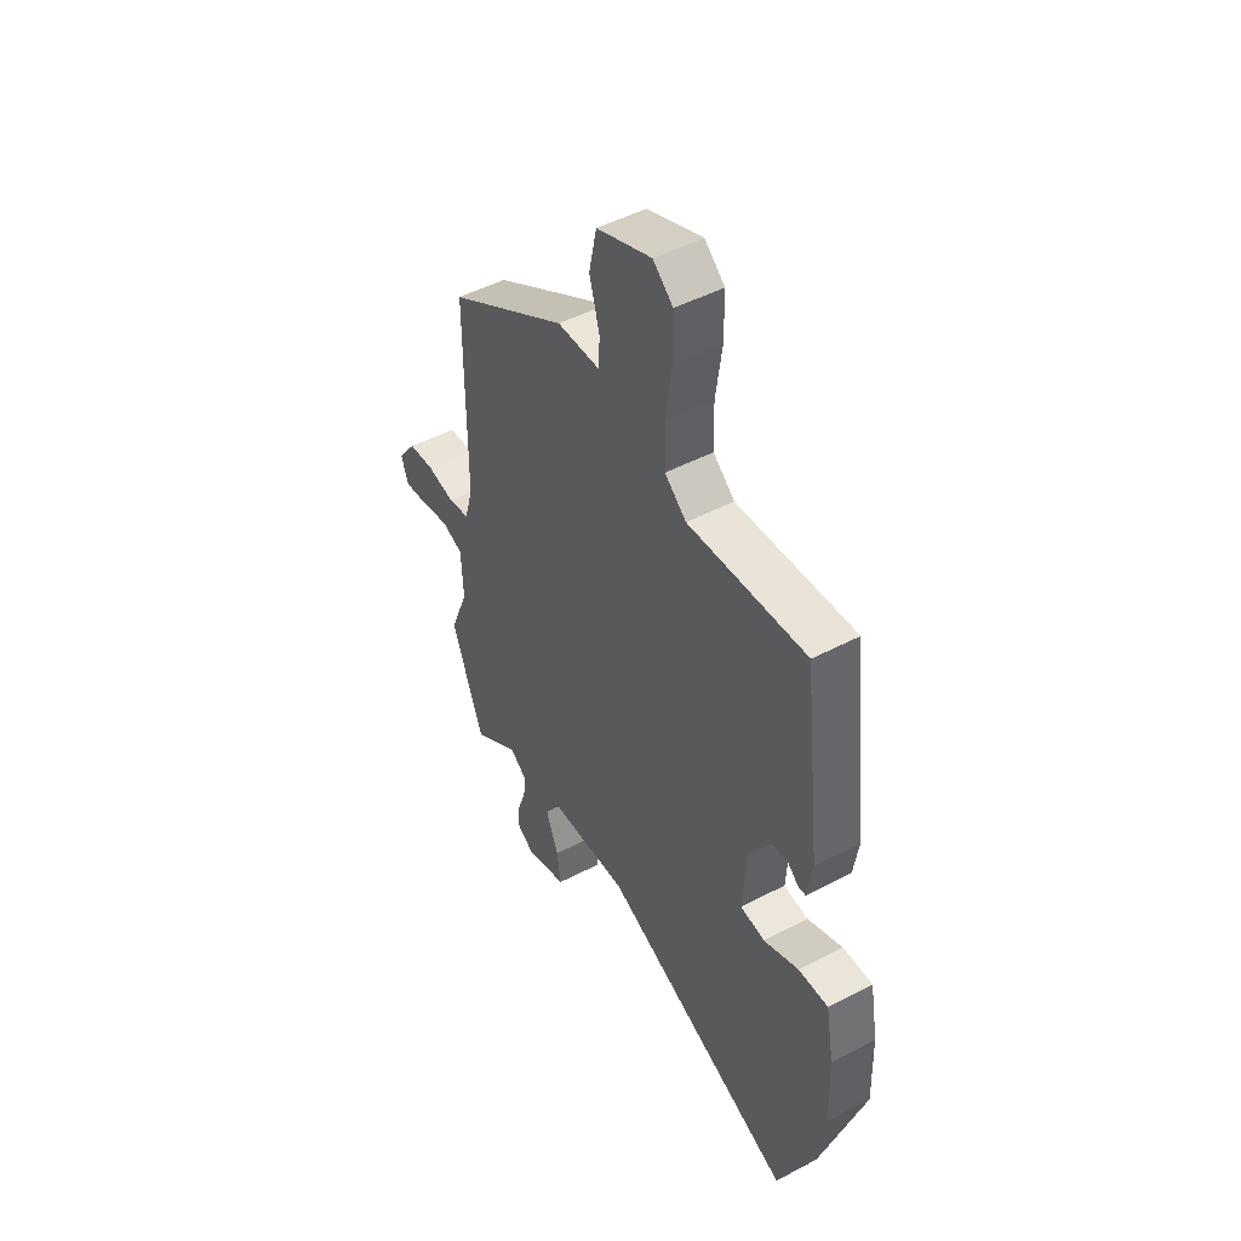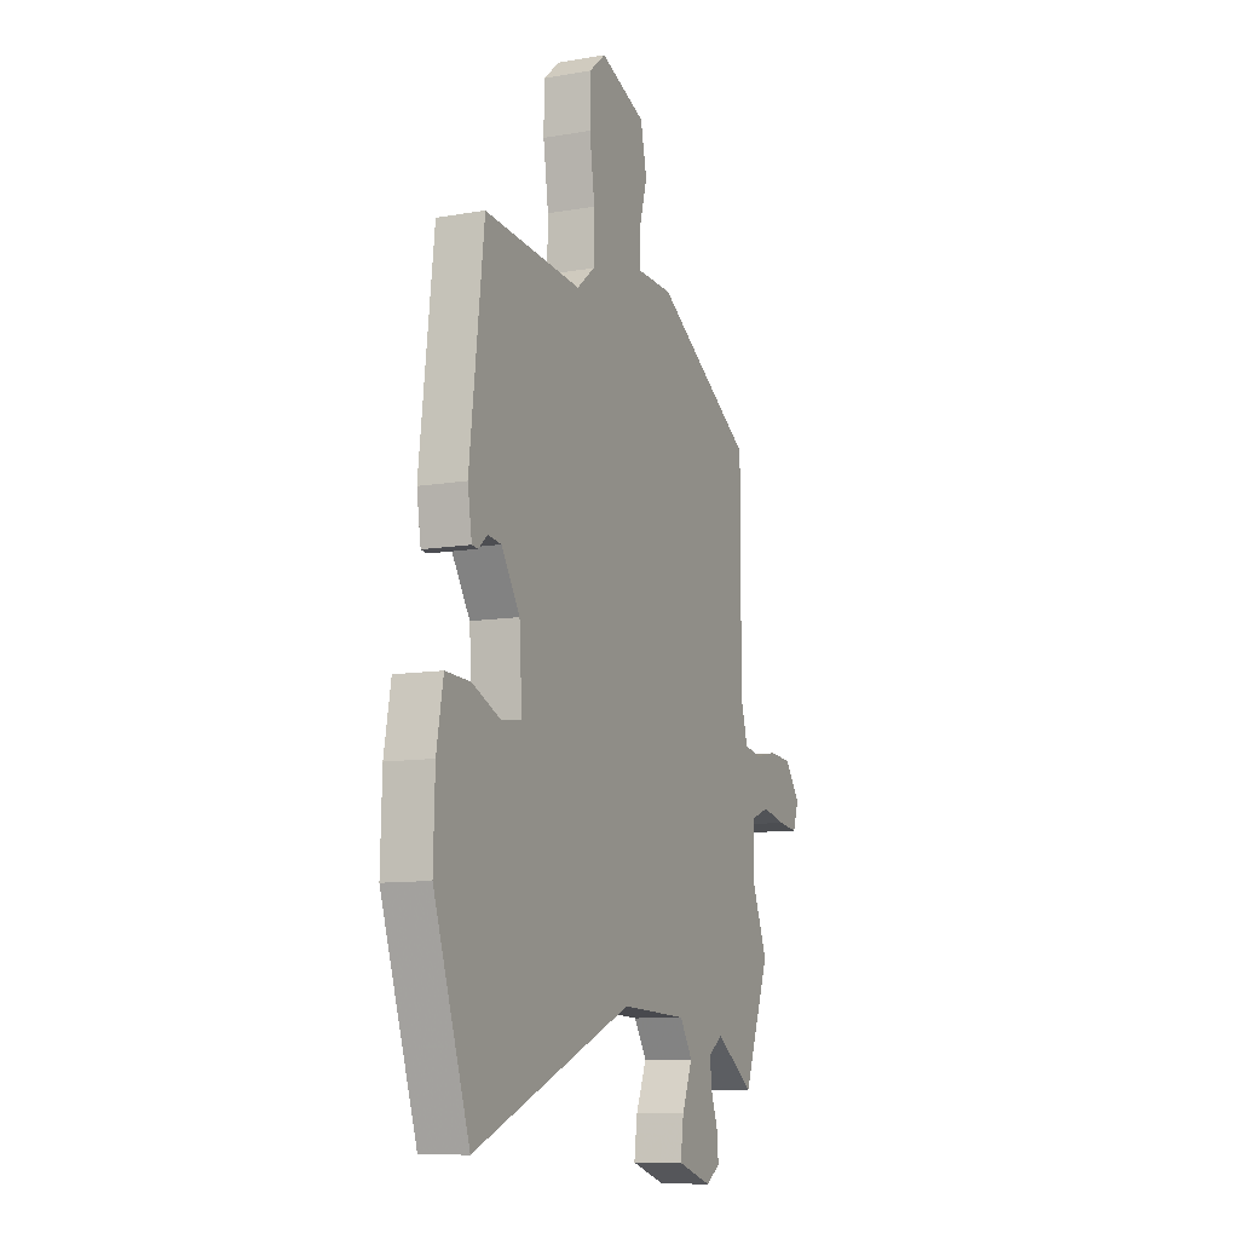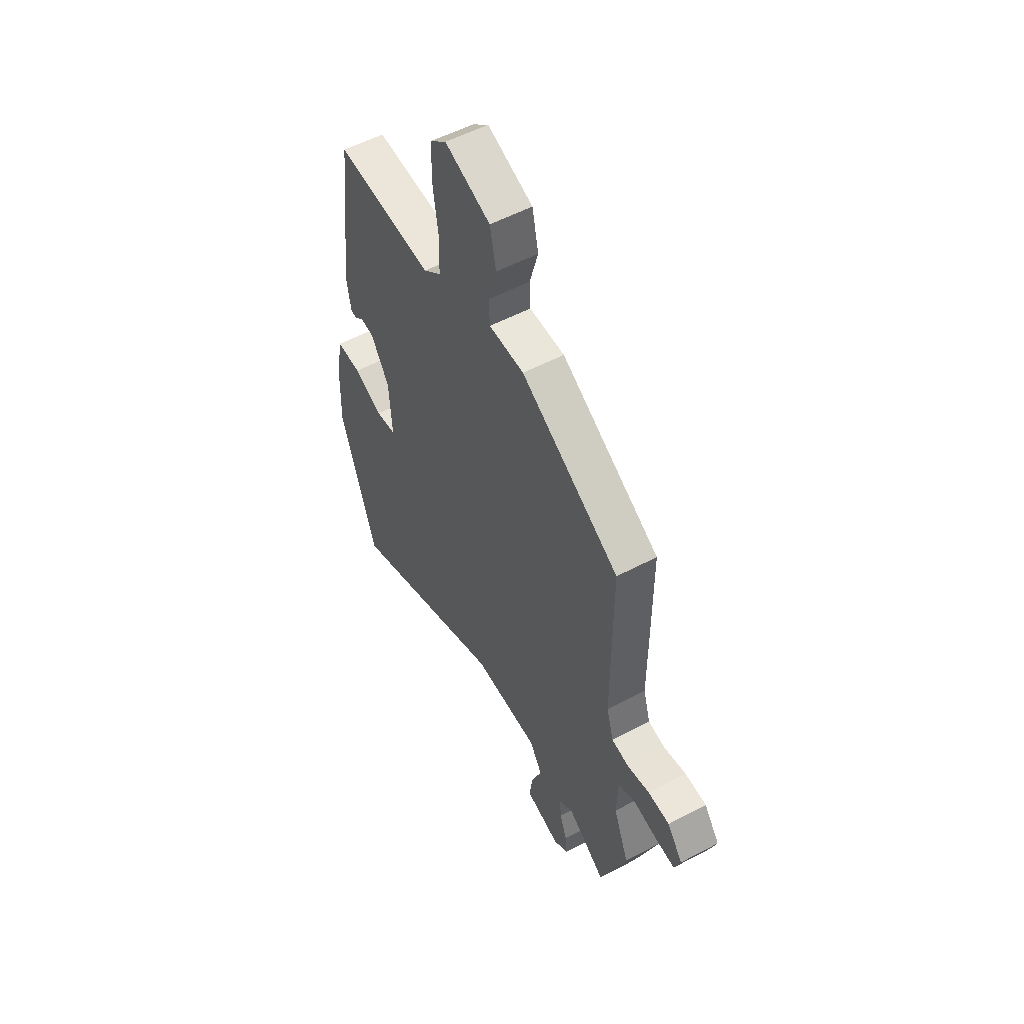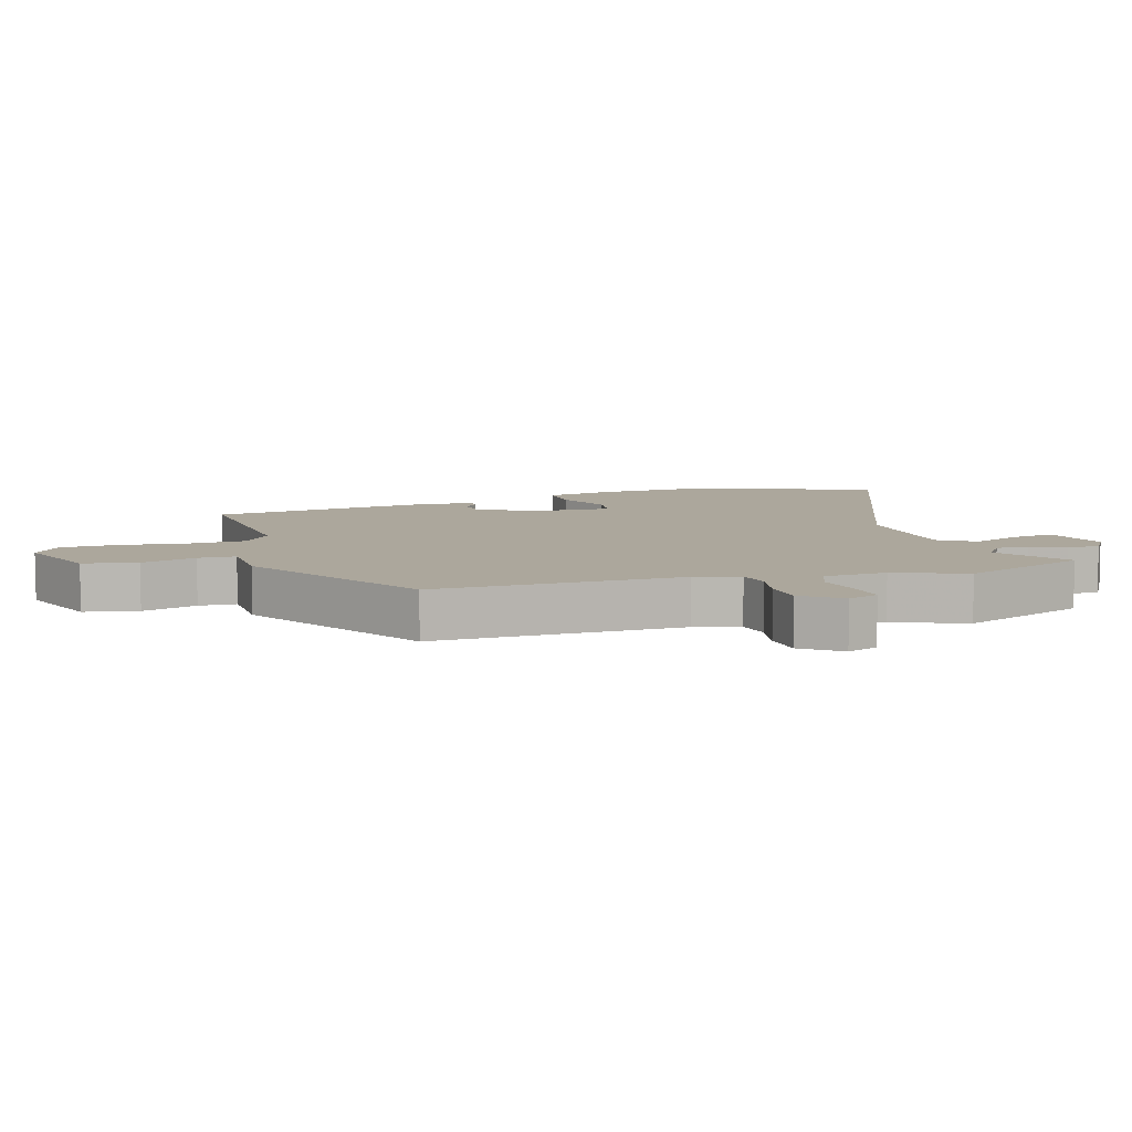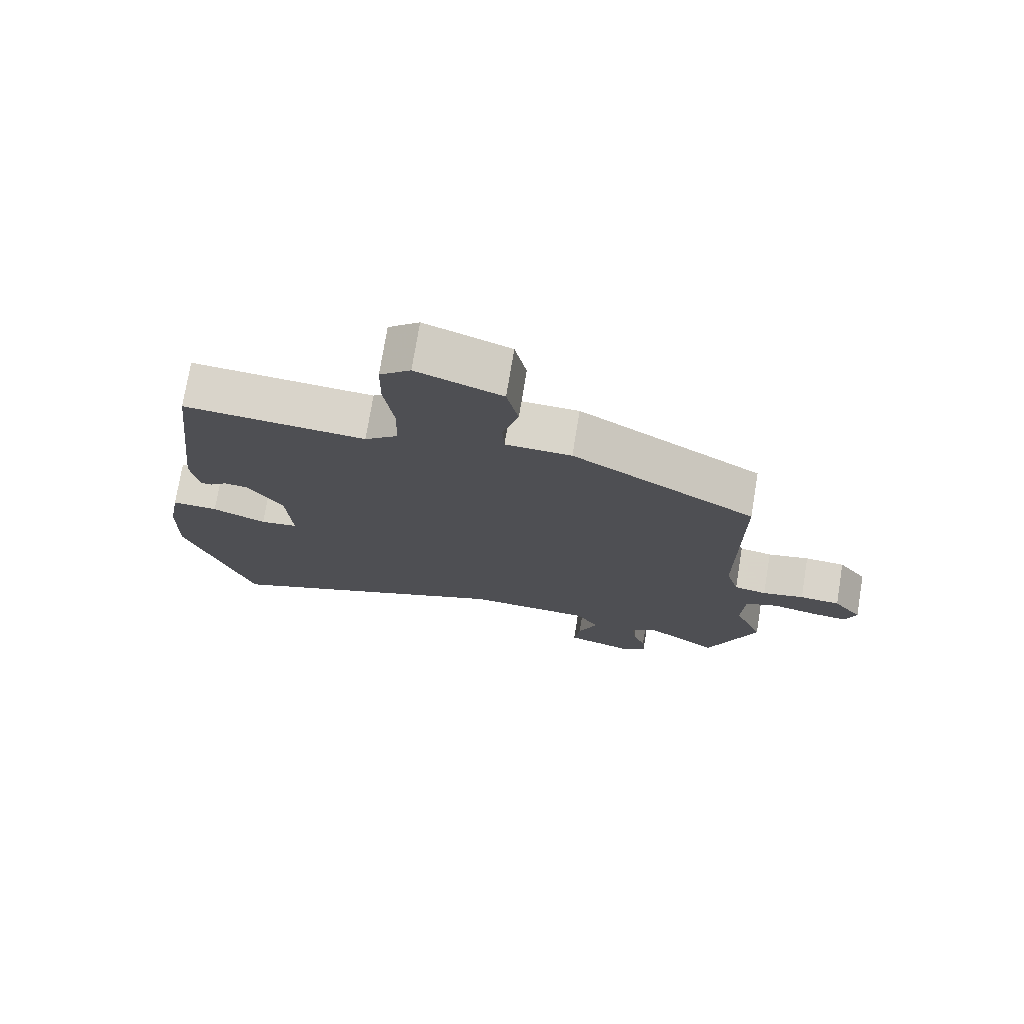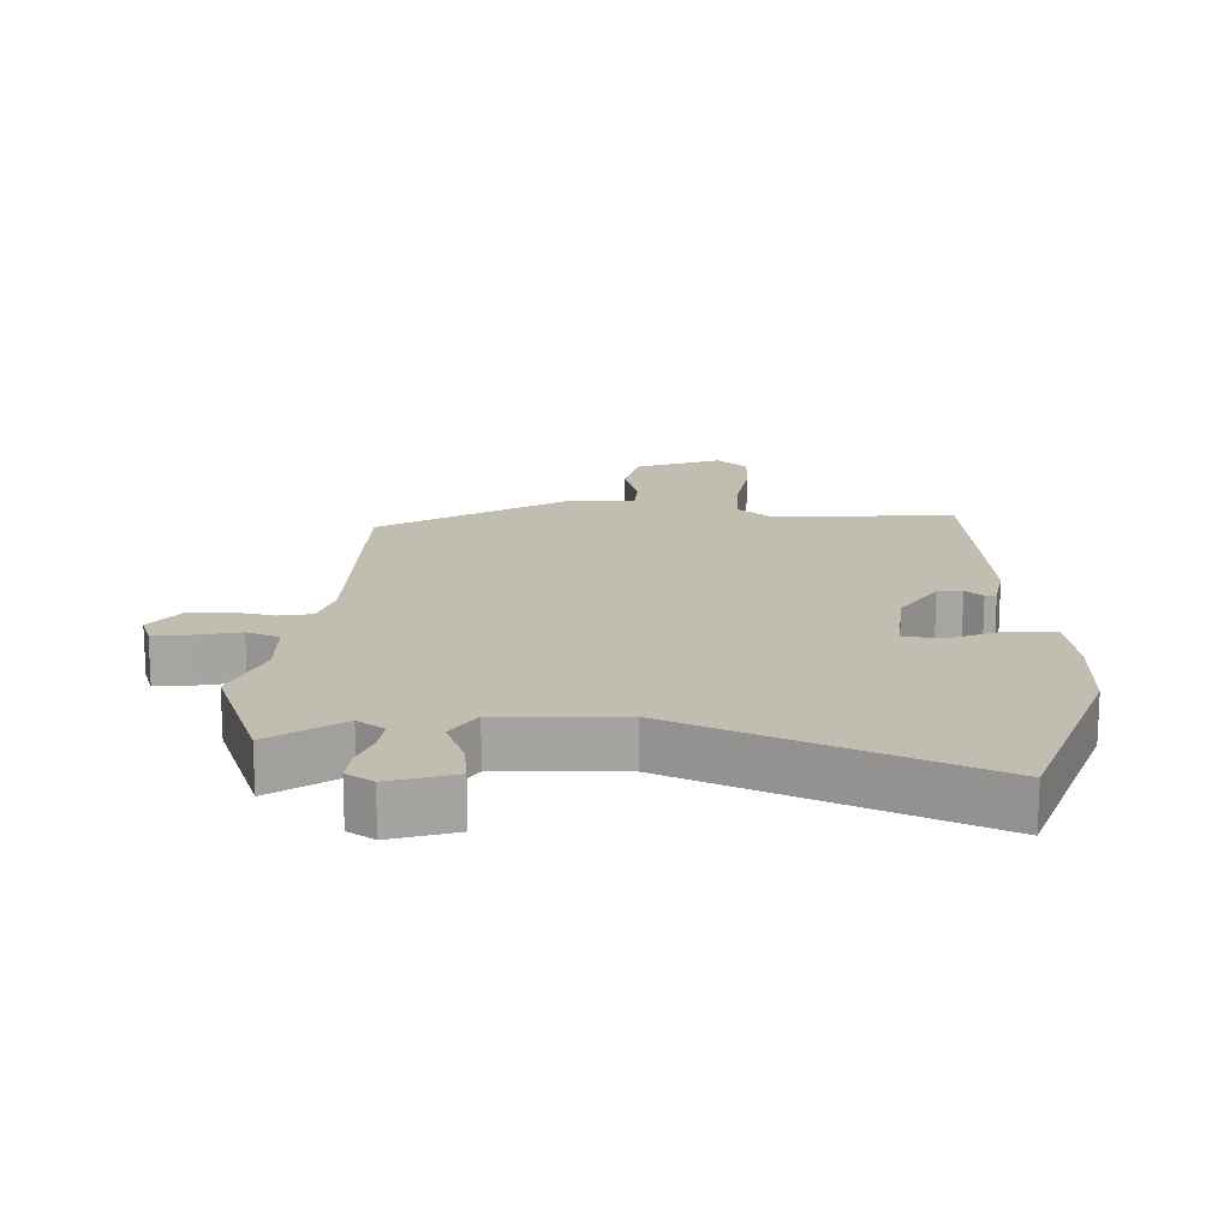
<metadata>
{"format":"obj","ext":"obj","renderer":"f3d","projection":"perspective","resolution":1024,"background":"white","views":[{"elev":48.4,"azim":-120.4,"up":"+Z"},{"elev":-10.2,"azim":-66.3,"up":"+Z"},{"elev":54.5,"azim":60.7,"up":"+Z"},{"elev":8.3,"azim":72.6,"up":"+Y"},{"elev":74.7,"azim":9.3,"up":"+Z"},{"elev":16.8,"azim":-177.2,"up":"+Y"}]}
</metadata>
<code>
v 0.451 0.07 0.374
v 0.451 0.07 -0.011
v 0.471 0.07 -0.08
v 0.521 0.07 -0.09
v 0.585 0.07 -0.077
v 0.647 0.07 -0.082
v 0.691 0.07 -0.141
v 0.674 0.07 -0.189
v 0.617 0.07 -0.182
v 0.55 0.07 -0.167
v 0.5 0.07 -0.186
v 0.496 0.07 -0.284
v 0.54 0.07 -0.395
v 0.465 0.07 -0.592
v 0.356 0.07 -0.515
v 0.315 0.07 -0.544
v 0.32 0.07 -0.593
v 0.34 0.07 -0.649
v 0.344 0.07 -0.698
v 0.303 0.07 -0.724
v 0.204 0.07 -0.693
v 0.213 0.07 -0.626
v 0.243 0.07 -0.551
v 0.207 0.07 -0.494
v 0.017 0.07 -0.485
v -0.442 0.07 -0.674
v -0.546 0.07 -0.361
v -0.542 0.07 -0.218
v -0.523 0.07 -0.111
v -0.452 0.07 -0.114
v -0.369 0.07 -0.15
v -0.311 0.07 -0.142
v -0.319 0.07 -0.013
v -0.372 0.07 0.07
v -0.41 0.07 0.075
v -0.437 0.07 0.052
v -0.454 0.07 0.054
v -0.466 0.07 0.131
v -0.425 0.07 0.487
v -0.146 0.07 0.465
v -0.095 0.07 0.507
v -0.093 0.07 0.595
v -0.108 0.07 0.699
v -0.107 0.07 0.786
v -0.06 0.07 0.826
v 0.07 0.07 0.776
v 0.088 0.07 0.693
v 0.064 0.07 0.608
v 0.067 0.07 0.55
v 0.168 0.07 0.547
v 0.451 0 0.374
v 0.451 0 -0.011
v 0.471 0 -0.08
v 0.521 0 -0.09
v 0.585 0 -0.077
v 0.647 0 -0.082
v 0.691 0 -0.141
v 0.674 0 -0.189
v 0.617 0 -0.182
v 0.55 0 -0.167
v 0.5 0 -0.186
v 0.496 0 -0.284
v 0.54 0 -0.395
v 0.465 0 -0.592
v 0.356 0 -0.515
v 0.315 0 -0.544
v 0.32 0 -0.593
v 0.34 0 -0.649
v 0.344 0 -0.698
v 0.303 0 -0.724
v 0.204 0 -0.693
v 0.213 0 -0.626
v 0.243 0 -0.551
v 0.207 0 -0.494
v 0.017 0 -0.485
v -0.442 0 -0.674
v -0.546 0 -0.361
v -0.542 0 -0.218
v -0.523 0 -0.111
v -0.452 0 -0.114
v -0.369 0 -0.15
v -0.311 0 -0.142
v -0.319 0 -0.013
v -0.372 0 0.07
v -0.41 0 0.075
v -0.437 0 0.052
v -0.454 0 0.054
v -0.466 0 0.131
v -0.425 0 0.487
v -0.146 0 0.465
v -0.095 0 0.507
v -0.093 0 0.595
v -0.108 0 0.699
v -0.107 0 0.786
v -0.06 0 0.826
v 0.07 0 0.776
v 0.088 0 0.693
v 0.064 0 0.608
v 0.067 0 0.55
v 0.168 0 0.547
f 49 50 1 2
f 46 47 48
f 45 46 48
f 44 45 48
f 43 44 48
f 42 43 48
f 41 42 48 49
f 49 2 3
f 41 49 3
f 40 41 3
f 38 39 40
f 37 38 40
f 36 37 40
f 35 36 40
f 34 35 40
f 33 34 40 3
f 29 30 31
f 28 29 31
f 27 28 31
f 26 27 31
f 25 26 31
f 24 25 31 32
f 21 22 23
f 20 21 23
f 19 20 23
f 18 19 23
f 17 18 23
f 16 17 23 24
f 33 3 4
f 32 33 4
f 24 32 4
f 16 24 4
f 15 16 4
f 8 9 10
f 7 8 10
f 6 7 10
f 5 6 10
f 4 5 10
f 4 10 11
f 15 4 11
f 12 13 14 15
f 11 12 15
f 52 51 100 99
f 98 97 96
f 98 96 95
f 98 95 94
f 98 94 93
f 98 93 92
f 99 98 92 91
f 53 52 99
f 53 99 91
f 53 91 90
f 90 89 88
f 90 88 87
f 90 87 86
f 90 86 85
f 90 85 84
f 53 90 84 83
f 81 80 79
f 81 79 78
f 81 78 77
f 81 77 76
f 81 76 75
f 82 81 75 74
f 73 72 71
f 73 71 70
f 73 70 69
f 73 69 68
f 73 68 67
f 74 73 67 66
f 54 53 83
f 54 83 82
f 54 82 74
f 54 74 66
f 54 66 65
f 60 59 58
f 60 58 57
f 60 57 56
f 60 56 55
f 60 55 54
f 61 60 54
f 61 54 65
f 65 64 63 62
f 65 62 61
f 1 51 52 2
f 2 52 53 3
f 3 53 54 4
f 4 54 55 5
f 5 55 56 6
f 6 56 57 7
f 7 57 58 8
f 8 58 59 9
f 9 59 60 10
f 10 60 61 11
f 11 61 62 12
f 12 62 63 13
f 13 63 64 14
f 14 64 65 15
f 15 65 66 16
f 16 66 67 17
f 17 67 68 18
f 18 68 69 19
f 19 69 70 20
f 20 70 71 21
f 21 71 72 22
f 22 72 73 23
f 23 73 74 24
f 24 74 75 25
f 25 75 76 26
f 26 76 77 27
f 27 77 78 28
f 28 78 79 29
f 29 79 80 30
f 30 80 81 31
f 31 81 82 32
f 32 82 83 33
f 33 83 84 34
f 34 84 85 35
f 35 85 86 36
f 36 86 87 37
f 37 87 88 38
f 38 88 89 39
f 39 89 90 40
f 40 90 91 41
f 41 91 92 42
f 42 92 93 43
f 43 93 94 44
f 44 94 95 45
f 45 95 96 46
f 46 96 97 47
f 47 97 98 48
f 48 98 99 49
f 49 99 100 50
f 50 100 51 1

</code>
